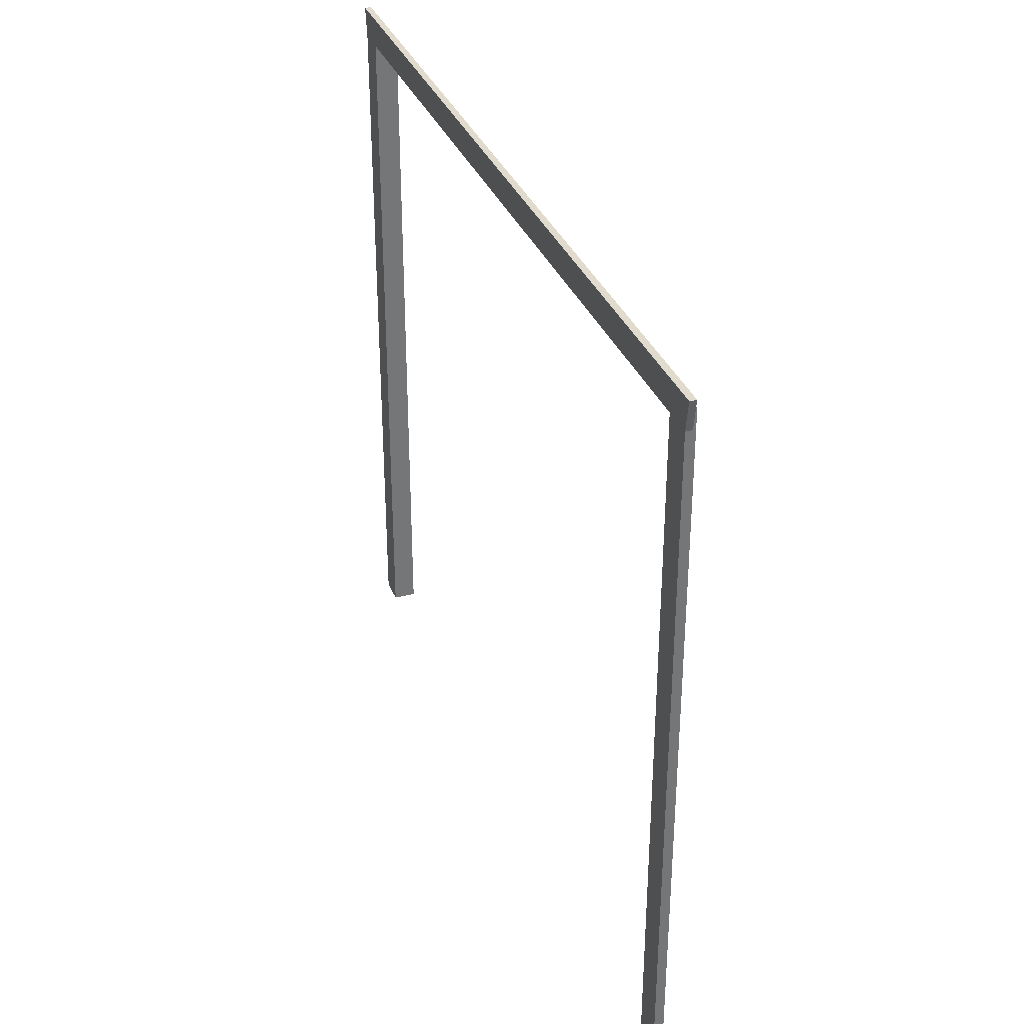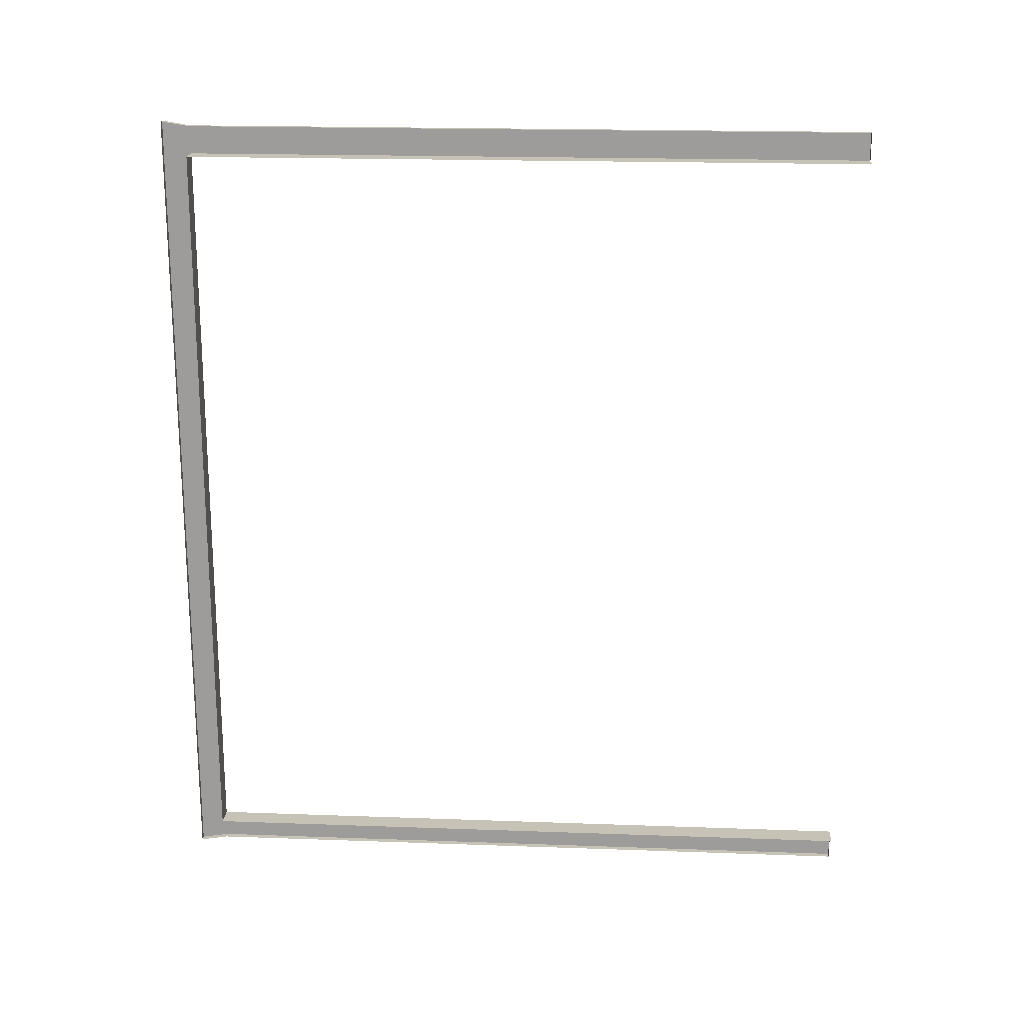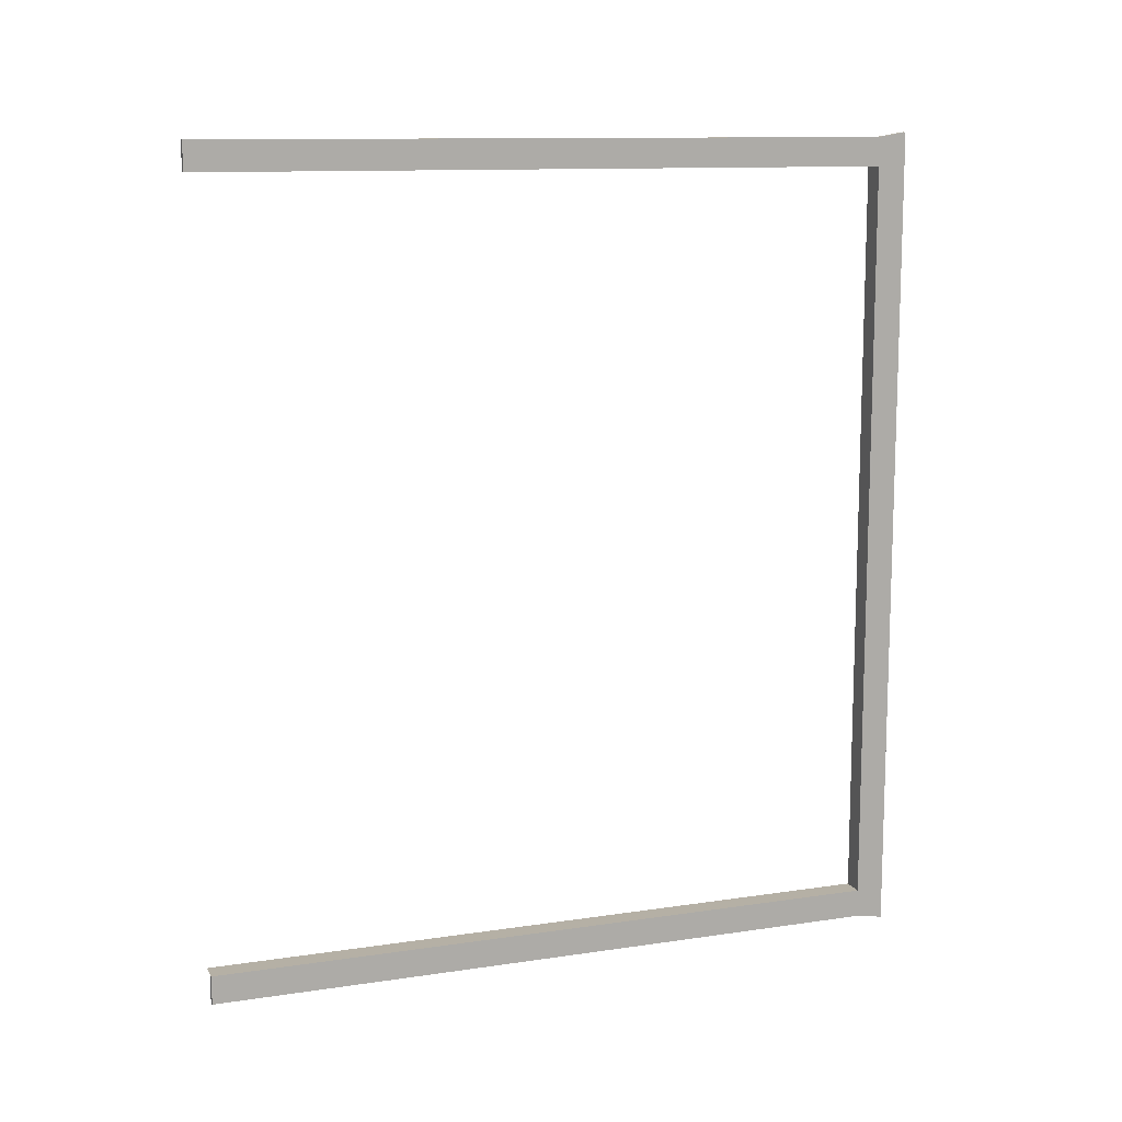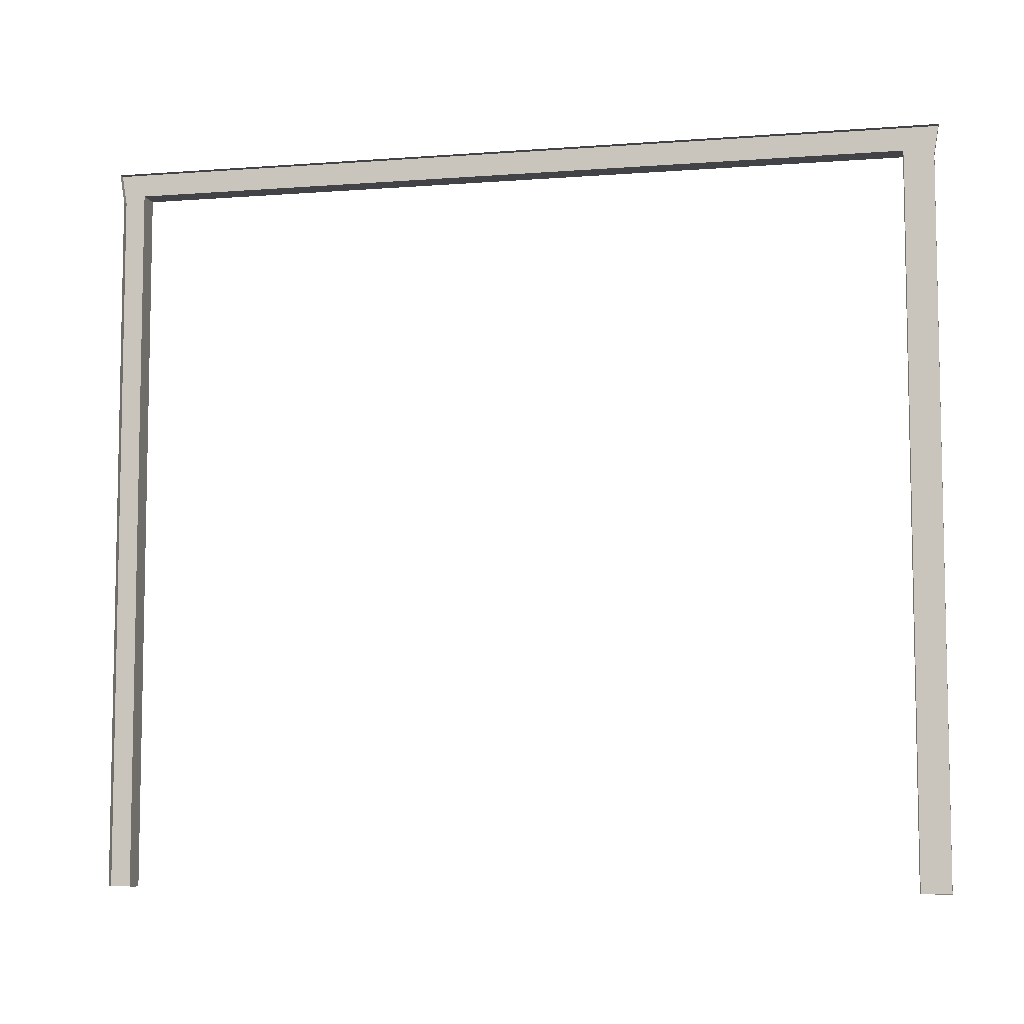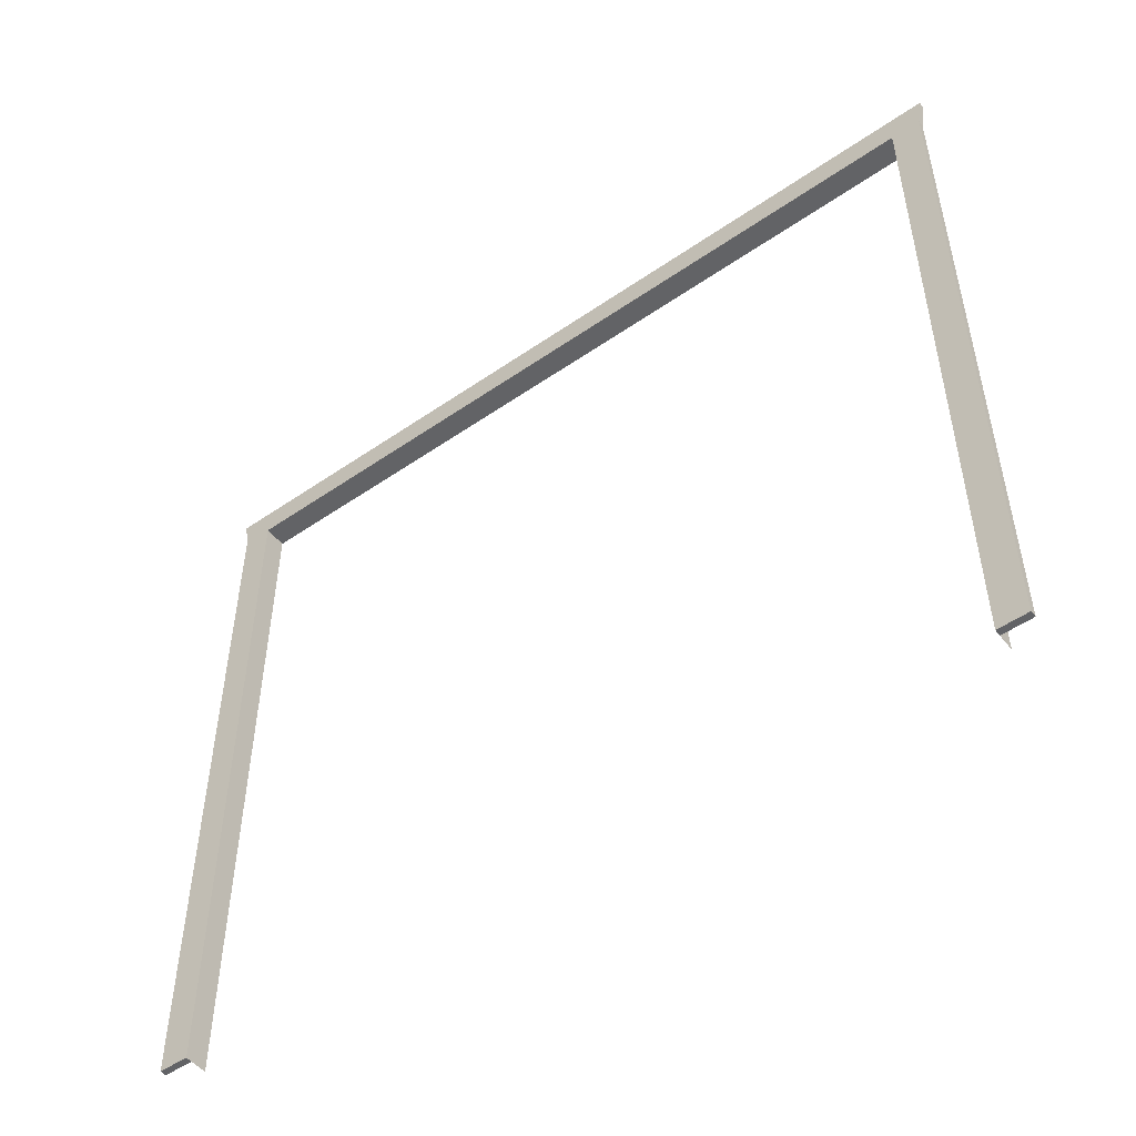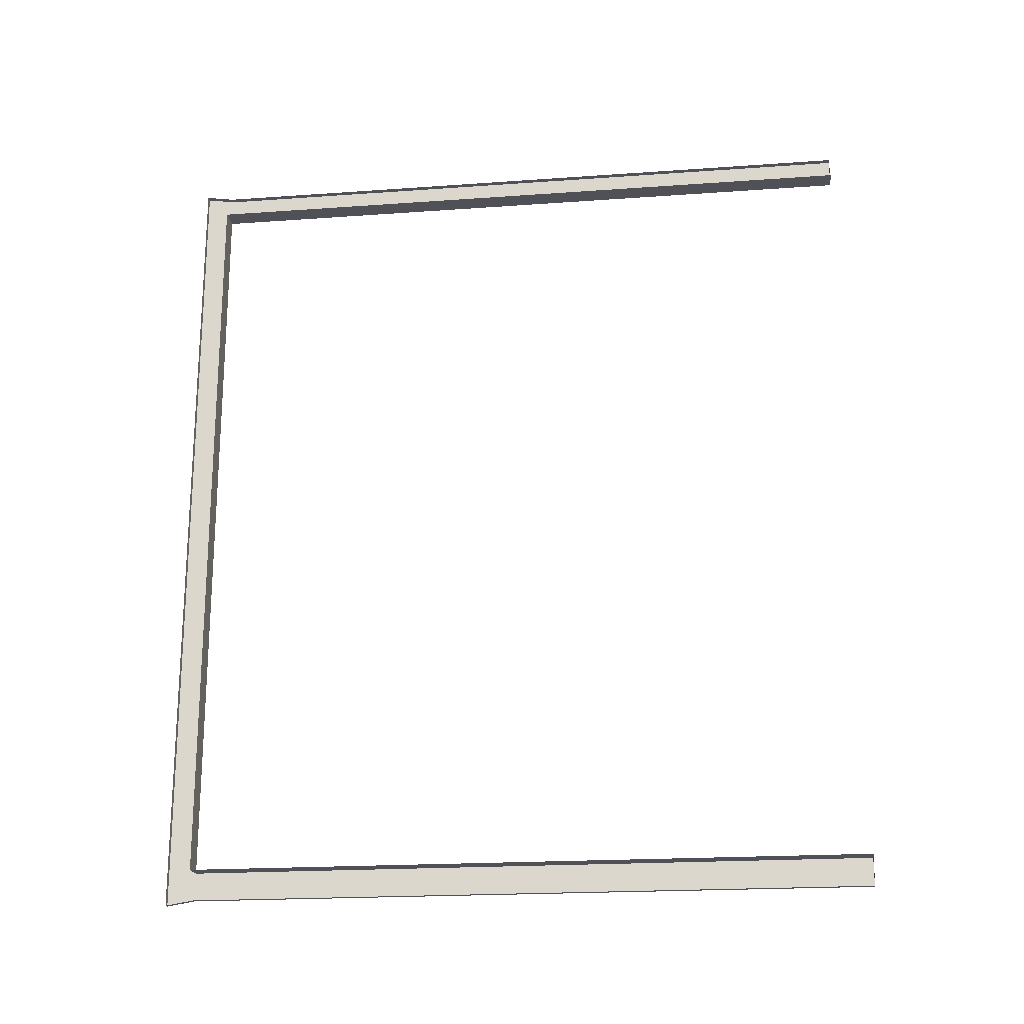
<metadata>
{"format":"obj","ext":"obj","renderer":"f3d","projection":"perspective","resolution":1024,"background":"white","views":[{"elev":33.9,"azim":160.3,"up":"+Y"},{"elev":19.3,"azim":-86.1,"up":"+Z"},{"elev":11.7,"azim":70.2,"up":"+Z"},{"elev":-7.2,"azim":-77.7,"up":"+Y"},{"elev":-50.9,"azim":127.0,"up":"+Y"},{"elev":-20.3,"azim":-82.5,"up":"+Z"}]}
</metadata>
<code>
v  2 0 -121.9
v  2 0 -131.1
v  2 222.4 -131.1
v  2 222.4 -121.9
v  2 231.6 -132.6
v  2 231.6 -121.9
v  2 231.6 121.9
v  2 222.4 121.9
v  2 231.6 132.6
v  2 222.4 131.1
v  2 0 131.1
v  2 0 121.9
v  0 231.6 -132.6
v  0 231.6 -121.9
v  0 231.6 121.9
v  0 231.6 132.6
v  0 222.4 131.1
v  0 0 131.1
v  0 0 121.9
v  -5.2 0 121.9
v  -5.2 222.4 121.9
v  -5.2 222.4 -121.9
v  -0 0 -121.9
v  -5.2 0 -121.9
v  -0 0 -131.1
v  0 222.4 -131.1
g Frame
f 1 2 3 4
f 4 3 5 6
f 4 6 7 8
f 8 7 9 10
f 8 10 11 12
f 13 14 6 5
f 14 15 7 6
f 15 16 9 7
f 16 17 10 9
f 17 18 11 10
f 18 19 12 11
f 19 20 21 8
f 19 8 12
f 22 4 8 21
f 23 1 4 24
f 22 24 4
f 23 25 2 1
f 25 26 3 2
f 26 13 5 3

</code>
